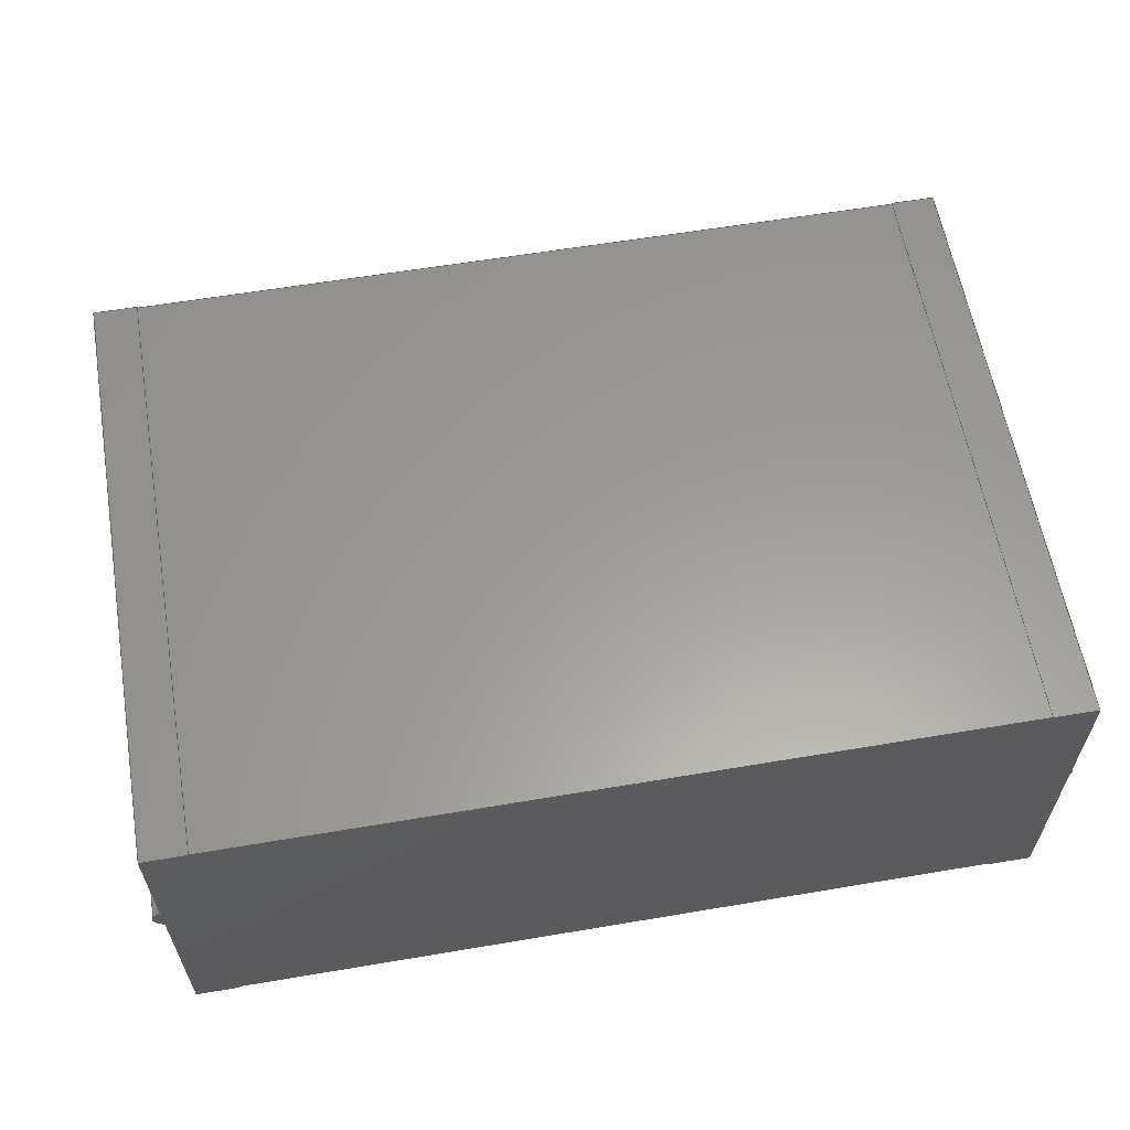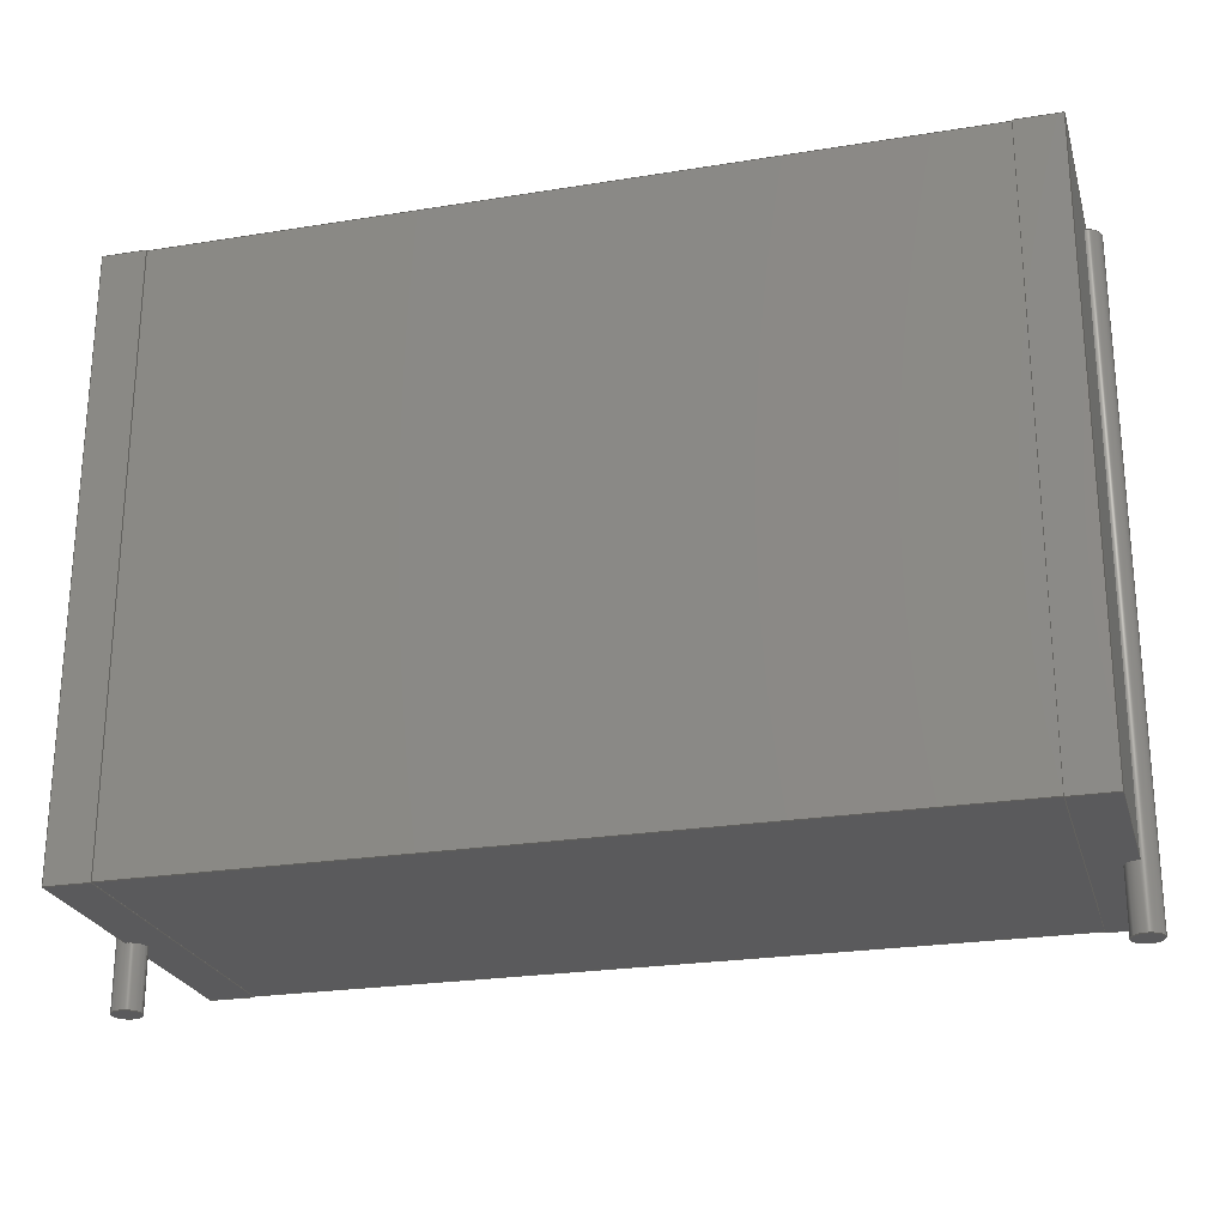
<metadata>
{"format":"step","ext":"step","renderer":"f3d","projection":"perspective","resolution":1024,"background":"white","views":[{"elev":60.2,"azim":-9.8,"up":"+Y"},{"elev":-24.3,"azim":14.9,"up":"+Z"}]}
</metadata>
<code>
ISO-10303-21;
DATA;
#1=APPLICATION_PROTOCOL_DEFINITION('committee draft','automotive_design',1997,#2);
#2=APPLICATION_CONTEXT('core data for automotive mechanical design processes');
#3=SHAPE_DEFINITION_REPRESENTATION(#4,#10);
#4=PRODUCT_DEFINITION_SHAPE('','',#5);
#5=PRODUCT_DEFINITION('design','',#6,#9);
#6=PRODUCT_DEFINITION_FORMATION('','',#7);
#7=PRODUCT('C_Rect_L290mm_W110mm_P2750mm_MKT','C_Rect_L290mm_W110mm_P2750mm_MKT','',(#8));
#8=MECHANICAL_CONTEXT('',#2,'mechanical');
#9=PRODUCT_DEFINITION_CONTEXT('part definition',#2,'design');
#10=ADVANCED_BREP_SHAPE_REPRESENTATION('',(#11,#15),#411);
#11=AXIS2_PLACEMENT_3D('',#12,#13,#14);
#12=CARTESIAN_POINT('',(0,0,0));
#13=DIRECTION('',(0,0,1));
#14=DIRECTION('',(1,0,-0));
#15=MANIFOLD_SOLID_BREP('',#16);
#16=CLOSED_SHELL('',(#17,#31,#70,#100,#124,#131,#144,#180,#190,#197,#215,#229,#243,#253,#282,#301,#314,#340,#349,#370,#396,#405));
#17=ADVANCED_FACE('',(#18),#28,.F.);
#18=FACE_BOUND('',#19,.F.);
#19=EDGE_LOOP('',(#20));
#20=ORIENTED_EDGE('',*,*,#21,.T.);
#21=EDGE_CURVE('',#22,#22,#24,.T.);
#22=VERTEX_POINT('',#23);
#23=CARTESIAN_POINT('',(0.45,0,-1.9));
#24=CIRCLE('',#25,0.45);
#25=AXIS2_PLACEMENT_3D('',#26,#13,#27);
#26=CARTESIAN_POINT('',(0,0,-1.9));
#27=DIRECTION('',(1,0,0));
#28=PLANE('',#29);
#29=AXIS2_PLACEMENT_3D('',#30,#13,#27);
#30=CARTESIAN_POINT('',(-3.553e-15,2.911e-17,-1.9));
#31=ADVANCED_FACE('',(#32),#69,.T.);
#32=FACE_BOUND('',#33,.T.);
#33=EDGE_LOOP('',(#34,#42,#20,#48,#49,#53,#59,#66));
#34=ORIENTED_EDGE('',*,*,#35,.F.);
#35=EDGE_CURVE('',#36,#38,#40,.T.);
#36=VERTEX_POINT('',#37);
#37=CARTESIAN_POINT('',(0.45,0,0));
#38=VERTEX_POINT('',#39);
#39=CARTESIAN_POINT('',(0,0.45,0));
#40=CIRCLE('',#41,0.45);
#41=AXIS2_PLACEMENT_3D('',#12,#13,#27);
#42=ORIENTED_EDGE('',*,*,#43,.T.);
#43=EDGE_CURVE('',#36,#22,#44,.T.);
#44=LINE('',#45,#46);
#45=CARTESIAN_POINT('',(0.45,0,18.5));
#46=VECTOR('',#47,1);
#47=DIRECTION('',(-0,-0,-1));
#48=ORIENTED_EDGE('',*,*,#43,.F.);
#49=ORIENTED_EDGE('',*,*,#50,.F.);
#50=EDGE_CURVE('',#51,#36,#40,.T.);
#51=VERTEX_POINT('',#52);
#52=CARTESIAN_POINT('',(0,-0.45,0));
#53=ORIENTED_EDGE('',*,*,#54,.T.);
#54=EDGE_CURVE('',#51,#55,#57,.T.);
#55=VERTEX_POINT('',#56);
#56=CARTESIAN_POINT('',(0,-0.45,18.5));
#57=LINE('',#56,#58);
#58=VECTOR('',#13,1);
#59=ORIENTED_EDGE('',*,*,#60,.F.);
#60=EDGE_CURVE('',#61,#55,#63,.T.);
#61=VERTEX_POINT('',#62);
#62=CARTESIAN_POINT('',(0,0.45,18.5));
#63=CIRCLE('',#64,0.45);
#64=AXIS2_PLACEMENT_3D('',#65,#13,#27);
#65=CARTESIAN_POINT('',(0,0,18.5));
#66=ORIENTED_EDGE('',*,*,#67,.F.);
#67=EDGE_CURVE('',#38,#61,#68,.T.);
#68=LINE('',#62,#58);
#69=CYLINDRICAL_SURFACE('',#64,0.45);
#70=ADVANCED_FACE('',(#71),#98,.F.);
#71=FACE_BOUND('',#72,.F.);
#72=EDGE_LOOP('',(#73,#80,#86,#91,#96,#34,#49));
#73=ORIENTED_EDGE('',*,*,#74,.F.);
#74=EDGE_CURVE('',#75,#51,#77,.T.);
#75=VERTEX_POINT('',#76);
#76=CARTESIAN_POINT('',(0,-5.5,0));
#77=LINE('',#76,#78);
#78=VECTOR('',#79,1);
#79=DIRECTION('',(0,1,0));
#80=ORIENTED_EDGE('',*,*,#81,.T.);
#81=EDGE_CURVE('',#75,#82,#84,.T.);
#82=VERTEX_POINT('',#83);
#83=CARTESIAN_POINT('',(1.375,-5.5,0));
#84=LINE('',#76,#85);
#85=VECTOR('',#27,1);
#86=ORIENTED_EDGE('',*,*,#87,.T.);
#87=EDGE_CURVE('',#82,#88,#90,.T.);
#88=VERTEX_POINT('',#89);
#89=CARTESIAN_POINT('',(1.375,5.5,0));
#90=LINE('',#83,#78);
#91=ORIENTED_EDGE('',*,*,#92,.F.);
#92=EDGE_CURVE('',#93,#88,#95,.T.);
#93=VERTEX_POINT('',#94);
#94=CARTESIAN_POINT('',(0,5.5,0));
#95=LINE('',#94,#85);
#96=ORIENTED_EDGE('',*,*,#97,.F.);
#97=EDGE_CURVE('',#38,#93,#77,.T.);
#98=PLANE('',#99);
#99=AXIS2_PLACEMENT_3D('',#76,#13,#27);
#100=ADVANCED_FACE('',(#101),#122,.F.);
#101=FACE_BOUND('',#102,.F.);
#102=EDGE_LOOP('',(#103,#110,#113,#53,#114,#66,#118,#119));
#103=ORIENTED_EDGE('',*,*,#104,.F.);
#104=EDGE_CURVE('',#105,#107,#109,.T.);
#105=VERTEX_POINT('',#106);
#106=CARTESIAN_POINT('',(0,-5.5,19));
#107=VERTEX_POINT('',#108);
#108=CARTESIAN_POINT('',(0,5.5,19));
#109=LINE('',#106,#78);
#110=ORIENTED_EDGE('',*,*,#111,.F.);
#111=EDGE_CURVE('',#75,#105,#112,.T.);
#112=LINE('',#76,#58);
#113=ORIENTED_EDGE('',*,*,#74,.T.);
#114=ORIENTED_EDGE('',*,*,#115,.T.);
#115=EDGE_CURVE('',#55,#61,#116,.T.);
#116=LINE('',#117,#78);
#117=CARTESIAN_POINT('',(0,-2.75,18.5));
#118=ORIENTED_EDGE('',*,*,#97,.T.);
#119=ORIENTED_EDGE('',*,*,#120,.T.);
#120=EDGE_CURVE('',#93,#107,#121,.T.);
#121=LINE('',#94,#58);
#122=PLANE('',#123);
#123=AXIS2_PLACEMENT_3D('',#76,#27,#13);
#124=ADVANCED_FACE('',(#125),#128,.T.);
#125=FACE_BOUND('',#126,.T.);
#126=EDGE_LOOP('',(#114,#127));
#127=ORIENTED_EDGE('',*,*,#60,.T.);
#128=PLANE('',#129);
#129=AXIS2_PLACEMENT_3D('',#130,#13,#27);
#130=CARTESIAN_POINT('',(-3.553e-15,2.911e-17,18.5));
#131=ADVANCED_FACE('',(#132),#142,.T.);
#132=FACE_BOUND('',#133,.T.);
#133=EDGE_LOOP('',(#91,#119,#134,#139));
#134=ORIENTED_EDGE('',*,*,#135,.T.);
#135=EDGE_CURVE('',#107,#136,#138,.T.);
#136=VERTEX_POINT('',#137);
#137=CARTESIAN_POINT('',(1.375,5.5,19));
#138=LINE('',#108,#85);
#139=ORIENTED_EDGE('',*,*,#140,.F.);
#140=EDGE_CURVE('',#88,#136,#141,.T.);
#141=LINE('',#89,#58);
#142=PLANE('',#143);
#143=AXIS2_PLACEMENT_3D('',#94,#79,#13);
#144=ADVANCED_FACE('',(#145,#156),#178,.T.);
#145=FACE_BOUND('',#146,.T.);
#146=EDGE_LOOP('',(#147,#86,#152,#153));
#147=ORIENTED_EDGE('',*,*,#148,.F.);
#148=EDGE_CURVE('',#82,#149,#151,.T.);
#149=VERTEX_POINT('',#150);
#150=CARTESIAN_POINT('',(1.375,-5.5,19));
#151=LINE('',#83,#58);
#152=ORIENTED_EDGE('',*,*,#140,.T.);
#153=ORIENTED_EDGE('',*,*,#154,.F.);
#154=EDGE_CURVE('',#149,#136,#155,.T.);
#155=LINE('',#150,#78);
#156=FACE_BOUND('',#157,.T.);
#157=EDGE_LOOP('',(#158,#165,#170,#175));
#158=ORIENTED_EDGE('',*,*,#159,.T.);
#159=EDGE_CURVE('',#160,#162,#164,.T.);
#160=VERTEX_POINT('',#161);
#161=CARTESIAN_POINT('',(1.375,-5.48,0.02));
#162=VERTEX_POINT('',#163);
#163=CARTESIAN_POINT('',(1.375,-5.48,18.98));
#164=LINE('',#161,#58);
#165=ORIENTED_EDGE('',*,*,#166,.T.);
#166=EDGE_CURVE('',#162,#167,#169,.T.);
#167=VERTEX_POINT('',#168);
#168=CARTESIAN_POINT('',(1.375,5.48,18.98));
#169=LINE('',#163,#78);
#170=ORIENTED_EDGE('',*,*,#171,.F.);
#171=EDGE_CURVE('',#172,#167,#174,.T.);
#172=VERTEX_POINT('',#173);
#173=CARTESIAN_POINT('',(1.375,5.48,0.02));
#174=LINE('',#173,#58);
#175=ORIENTED_EDGE('',*,*,#176,.F.);
#176=EDGE_CURVE('',#160,#172,#177,.T.);
#177=LINE('',#161,#78);
#178=PLANE('',#179);
#179=AXIS2_PLACEMENT_3D('',#83,#27,#13);
#180=ADVANCED_FACE('',(#181),#188,.F.);
#181=FACE_BOUND('',#182,.F.);
#182=EDGE_LOOP('',(#183,#184,#185,#147));
#183=ORIENTED_EDGE('',*,*,#81,.F.);
#184=ORIENTED_EDGE('',*,*,#111,.T.);
#185=ORIENTED_EDGE('',*,*,#186,.T.);
#186=EDGE_CURVE('',#105,#149,#187,.T.);
#187=LINE('',#106,#85);
#188=PLANE('',#189);
#189=AXIS2_PLACEMENT_3D('',#76,#79,#13);
#190=ADVANCED_FACE('',(#191),#195,.T.);
#191=FACE_BOUND('',#192,.T.);
#192=EDGE_LOOP('',(#103,#185,#193,#194));
#193=ORIENTED_EDGE('',*,*,#154,.T.);
#194=ORIENTED_EDGE('',*,*,#135,.F.);
#195=PLANE('',#196);
#196=AXIS2_PLACEMENT_3D('',#106,#13,#27);
#197=ADVANCED_FACE('',(#198),#213,.F.);
#198=FACE_BOUND('',#199,.F.);
#199=EDGE_LOOP('',(#200,#158,#205,#210));
#200=ORIENTED_EDGE('',*,*,#201,.F.);
#201=EDGE_CURVE('',#160,#202,#204,.T.);
#202=VERTEX_POINT('',#203);
#203=CARTESIAN_POINT('',(26.12,-5.48,0.02));
#204=LINE('',#161,#85);
#205=ORIENTED_EDGE('',*,*,#206,.T.);
#206=EDGE_CURVE('',#162,#207,#209,.T.);
#207=VERTEX_POINT('',#208);
#208=CARTESIAN_POINT('',(26.12,-5.48,18.98));
#209=LINE('',#163,#85);
#210=ORIENTED_EDGE('',*,*,#211,.F.);
#211=EDGE_CURVE('',#202,#207,#212,.T.);
#212=LINE('',#203,#58);
#213=PLANE('',#214);
#214=AXIS2_PLACEMENT_3D('',#161,#79,#13);
#215=ADVANCED_FACE('',(#216),#227,.F.);
#216=FACE_BOUND('',#217,.F.);
#217=EDGE_LOOP('',(#175,#218,#219,#224));
#218=ORIENTED_EDGE('',*,*,#201,.T.);
#219=ORIENTED_EDGE('',*,*,#220,.T.);
#220=EDGE_CURVE('',#202,#221,#223,.T.);
#221=VERTEX_POINT('',#222);
#222=CARTESIAN_POINT('',(26.12,5.48,0.02));
#223=LINE('',#203,#78);
#224=ORIENTED_EDGE('',*,*,#225,.F.);
#225=EDGE_CURVE('',#172,#221,#226,.T.);
#226=LINE('',#173,#85);
#227=PLANE('',#228);
#228=AXIS2_PLACEMENT_3D('',#161,#13,#27);
#229=ADVANCED_FACE('',(#230),#241,.T.);
#230=FACE_BOUND('',#231,.T.);
#231=EDGE_LOOP('',(#224,#232,#233,#238));
#232=ORIENTED_EDGE('',*,*,#171,.T.);
#233=ORIENTED_EDGE('',*,*,#234,.T.);
#234=EDGE_CURVE('',#167,#235,#237,.T.);
#235=VERTEX_POINT('',#236);
#236=CARTESIAN_POINT('',(26.12,5.48,18.98));
#237=LINE('',#168,#85);
#238=ORIENTED_EDGE('',*,*,#239,.F.);
#239=EDGE_CURVE('',#221,#235,#240,.T.);
#240=LINE('',#222,#58);
#241=PLANE('',#242);
#242=AXIS2_PLACEMENT_3D('',#173,#79,#13);
#243=ADVANCED_FACE('',(#244),#251,.T.);
#244=FACE_BOUND('',#245,.T.);
#245=EDGE_LOOP('',(#246,#205,#247,#250));
#246=ORIENTED_EDGE('',*,*,#166,.F.);
#247=ORIENTED_EDGE('',*,*,#248,.T.);
#248=EDGE_CURVE('',#207,#235,#249,.T.);
#249=LINE('',#208,#78);
#250=ORIENTED_EDGE('',*,*,#234,.F.);
#251=PLANE('',#252);
#252=AXIS2_PLACEMENT_3D('',#163,#13,#27);
#253=ADVANCED_FACE('',(#254,#276),#280,.F.);
#254=FACE_BOUND('',#255,.F.);
#255=EDGE_LOOP('',(#256,#263,#268,#273));
#256=ORIENTED_EDGE('',*,*,#257,.F.);
#257=EDGE_CURVE('',#258,#260,#262,.T.);
#258=VERTEX_POINT('',#259);
#259=CARTESIAN_POINT('',(26.12,-5.5,0));
#260=VERTEX_POINT('',#261);
#261=CARTESIAN_POINT('',(26.12,-5.5,19));
#262=LINE('',#259,#58);
#263=ORIENTED_EDGE('',*,*,#264,.T.);
#264=EDGE_CURVE('',#258,#265,#267,.T.);
#265=VERTEX_POINT('',#266);
#266=CARTESIAN_POINT('',(26.12,5.5,0));
#267=LINE('',#259,#78);
#268=ORIENTED_EDGE('',*,*,#269,.T.);
#269=EDGE_CURVE('',#265,#270,#272,.T.);
#270=VERTEX_POINT('',#271);
#271=CARTESIAN_POINT('',(26.12,5.5,19));
#272=LINE('',#266,#58);
#273=ORIENTED_EDGE('',*,*,#274,.F.);
#274=EDGE_CURVE('',#260,#270,#275,.T.);
#275=LINE('',#261,#78);
#276=FACE_BOUND('',#277,.F.);
#277=EDGE_LOOP('',(#278,#247,#238,#279));
#278=ORIENTED_EDGE('',*,*,#211,.T.);
#279=ORIENTED_EDGE('',*,*,#220,.F.);
#280=PLANE('',#281);
#281=AXIS2_PLACEMENT_3D('',#259,#27,#13);
#282=ADVANCED_FACE('',(#283),#299,.F.);
#283=FACE_BOUND('',#284,.F.);
#284=EDGE_LOOP('',(#285,#290,#291,#296));
#285=ORIENTED_EDGE('',*,*,#286,.F.);
#286=EDGE_CURVE('',#258,#287,#289,.T.);
#287=VERTEX_POINT('',#288);
#288=CARTESIAN_POINT('',(27.5,-5.5,0));
#289=LINE('',#259,#85);
#290=ORIENTED_EDGE('',*,*,#257,.T.);
#291=ORIENTED_EDGE('',*,*,#292,.T.);
#292=EDGE_CURVE('',#260,#293,#295,.T.);
#293=VERTEX_POINT('',#294);
#294=CARTESIAN_POINT('',(27.5,-5.5,19));
#295=LINE('',#261,#85);
#296=ORIENTED_EDGE('',*,*,#297,.F.);
#297=EDGE_CURVE('',#287,#293,#298,.T.);
#298=LINE('',#288,#58);
#299=PLANE('',#300);
#300=AXIS2_PLACEMENT_3D('',#259,#79,#13);
#301=ADVANCED_FACE('',(#302),#312,.T.);
#302=FACE_BOUND('',#303,.T.);
#303=EDGE_LOOP('',(#273,#291,#304,#309));
#304=ORIENTED_EDGE('',*,*,#305,.T.);
#305=EDGE_CURVE('',#293,#306,#308,.T.);
#306=VERTEX_POINT('',#307);
#307=CARTESIAN_POINT('',(27.5,5.5,19));
#308=LINE('',#294,#78);
#309=ORIENTED_EDGE('',*,*,#310,.F.);
#310=EDGE_CURVE('',#270,#306,#311,.T.);
#311=LINE('',#271,#85);
#312=PLANE('',#313);
#313=AXIS2_PLACEMENT_3D('',#261,#13,#27);
#314=ADVANCED_FACE('',(#315),#338,.F.);
#315=FACE_BOUND('',#316,.F.);
#316=EDGE_LOOP('',(#317,#322,#323,#324,#329,#336));
#317=ORIENTED_EDGE('',*,*,#318,.F.);
#318=EDGE_CURVE('',#265,#319,#321,.T.);
#319=VERTEX_POINT('',#320);
#320=CARTESIAN_POINT('',(27.5,5.5,0));
#321=LINE('',#266,#85);
#322=ORIENTED_EDGE('',*,*,#264,.F.);
#323=ORIENTED_EDGE('',*,*,#286,.T.);
#324=ORIENTED_EDGE('',*,*,#325,.T.);
#325=EDGE_CURVE('',#287,#326,#328,.T.);
#326=VERTEX_POINT('',#327);
#327=CARTESIAN_POINT('',(27.5,-0.45,0));
#328=LINE('',#288,#78);
#329=ORIENTED_EDGE('',*,*,#330,.F.);
#330=EDGE_CURVE('',#331,#326,#333,.T.);
#331=VERTEX_POINT('',#332);
#332=CARTESIAN_POINT('',(27.5,0.45,0));
#333=CIRCLE('',#334,0.45);
#334=AXIS2_PLACEMENT_3D('',#335,#13,#27);
#335=CARTESIAN_POINT('',(27.5,0,0));
#336=ORIENTED_EDGE('',*,*,#337,.T.);
#337=EDGE_CURVE('',#331,#319,#328,.T.);
#338=PLANE('',#339);
#339=AXIS2_PLACEMENT_3D('',#259,#13,#27);
#340=ADVANCED_FACE('',(#341),#347,.T.);
#341=FACE_BOUND('',#342,.T.);
#342=EDGE_LOOP('',(#317,#268,#343,#344));
#343=ORIENTED_EDGE('',*,*,#310,.T.);
#344=ORIENTED_EDGE('',*,*,#345,.F.);
#345=EDGE_CURVE('',#319,#306,#346,.T.);
#346=LINE('',#320,#58);
#347=PLANE('',#348);
#348=AXIS2_PLACEMENT_3D('',#266,#79,#13);
#349=ADVANCED_FACE('',(#350),#368,.T.);
#350=FACE_BOUND('',#351,.T.);
#351=EDGE_LOOP('',(#352,#296,#324,#353,#358,#364,#336,#367));
#352=ORIENTED_EDGE('',*,*,#305,.F.);
#353=ORIENTED_EDGE('',*,*,#354,.T.);
#354=EDGE_CURVE('',#326,#355,#357,.T.);
#355=VERTEX_POINT('',#356);
#356=CARTESIAN_POINT('',(27.5,-0.45,18.5));
#357=LINE('',#356,#58);
#358=ORIENTED_EDGE('',*,*,#359,.T.);
#359=EDGE_CURVE('',#355,#360,#362,.T.);
#360=VERTEX_POINT('',#361);
#361=CARTESIAN_POINT('',(27.5,0.45,18.5));
#362=LINE('',#363,#78);
#363=CARTESIAN_POINT('',(27.5,-2.75,18.5));
#364=ORIENTED_EDGE('',*,*,#365,.F.);
#365=EDGE_CURVE('',#331,#360,#366,.T.);
#366=LINE('',#361,#58);
#367=ORIENTED_EDGE('',*,*,#345,.T.);
#368=PLANE('',#369);
#369=AXIS2_PLACEMENT_3D('',#288,#27,#13);
#370=ADVANCED_FACE('',(#371),#395,.T.);
#371=FACE_BOUND('',#372,.T.);
#372=EDGE_LOOP('',(#373,#380,#385,#390,#391,#393,#329,#394));
#373=ORIENTED_EDGE('',*,*,#374,.F.);
#374=EDGE_CURVE('',#375,#360,#377,.T.);
#375=VERTEX_POINT('',#376);
#376=CARTESIAN_POINT('',(27.95,0,18.5));
#377=CIRCLE('',#378,0.45);
#378=AXIS2_PLACEMENT_3D('',#379,#13,#27);
#379=CARTESIAN_POINT('',(27.5,0,18.5));
#380=ORIENTED_EDGE('',*,*,#381,.T.);
#381=EDGE_CURVE('',#375,#382,#384,.T.);
#382=VERTEX_POINT('',#383);
#383=CARTESIAN_POINT('',(27.95,0,-1.9));
#384=LINE('',#376,#46);
#385=ORIENTED_EDGE('',*,*,#386,.T.);
#386=EDGE_CURVE('',#382,#382,#387,.T.);
#387=CIRCLE('',#388,0.45);
#388=AXIS2_PLACEMENT_3D('',#389,#13,#27);
#389=CARTESIAN_POINT('',(27.5,0,-1.9));
#390=ORIENTED_EDGE('',*,*,#381,.F.);
#391=ORIENTED_EDGE('',*,*,#392,.F.);
#392=EDGE_CURVE('',#355,#375,#377,.T.);
#393=ORIENTED_EDGE('',*,*,#354,.F.);
#394=ORIENTED_EDGE('',*,*,#365,.T.);
#395=CYLINDRICAL_SURFACE('',#378,0.45);
#396=ADVANCED_FACE('',(#397),#402,.T.);
#397=FACE_BOUND('',#398,.T.);
#398=EDGE_LOOP('',(#399,#400,#401));
#399=ORIENTED_EDGE('',*,*,#392,.T.);
#400=ORIENTED_EDGE('',*,*,#374,.T.);
#401=ORIENTED_EDGE('',*,*,#359,.F.);
#402=PLANE('',#403);
#403=AXIS2_PLACEMENT_3D('',#404,#13,#27);
#404=CARTESIAN_POINT('',(27.5,2.911e-17,18.5));
#405=ADVANCED_FACE('',(#406),#408,.F.);
#406=FACE_BOUND('',#407,.F.);
#407=EDGE_LOOP('',(#385));
#408=PLANE('',#409);
#409=AXIS2_PLACEMENT_3D('',#410,#13,#27);
#410=CARTESIAN_POINT('',(27.5,2.911e-17,-1.9));
#411=( GEOMETRIC_REPRESENTATION_CONTEXT(3)GLOBAL_UNCERTAINTY_ASSIGNED_CONTEXT((#415)) GLOBAL_UNIT_ASSIGNED_CONTEXT((#412,#413,#414)) REPRESENTATION_CONTEXT('Context #1','3D Context with UNIT and UNCERTAINTY') );
#412=( LENGTH_UNIT() NAMED_UNIT(*) SI_UNIT(.MILLI.,.METRE.) );
#413=( NAMED_UNIT(*) PLANE_ANGLE_UNIT() SI_UNIT($,.RADIAN.) );
#414=( NAMED_UNIT(*) SI_UNIT($,.STERADIAN.) SOLID_ANGLE_UNIT() );
#415=UNCERTAINTY_MEASURE_WITH_UNIT(LENGTH_MEASURE(1e-07),#412,'distance_accuracy_value','confusion accuracy');
#416=PRODUCT_TYPE('part',$,(#7));
#417=MECHANICAL_DESIGN_GEOMETRIC_PRESENTATION_REPRESENTATION('',(#418,#426,#427,#428,#429,#430,#431,#432,#433,#434,#442,#443,#444,#445,#446,#447,#448,#449,#450,#451,#452,#453),#411);
#418=STYLED_ITEM('color',(#419),#17);
#419=PRESENTATION_STYLE_ASSIGNMENT((#420));
#420=SURFACE_STYLE_USAGE(.BOTH.,#421);
#421=SURFACE_SIDE_STYLE('',(#422));
#422=SURFACE_STYLE_FILL_AREA(#423);
#423=FILL_AREA_STYLE('',(#424));
#424=FILL_AREA_STYLE_COLOUR('',#425);
#425=COLOUR_RGB('',0.824,0.82,0.781);
#426=STYLED_ITEM('color',(#419),#31);
#427=STYLED_ITEM('color',(#419),#70);
#428=STYLED_ITEM('color',(#419),#100);
#429=STYLED_ITEM('color',(#419),#124);
#430=STYLED_ITEM('color',(#419),#131);
#431=STYLED_ITEM('color',(#419),#144);
#432=STYLED_ITEM('color',(#419),#180);
#433=STYLED_ITEM('color',(#419),#190);
#434=STYLED_ITEM('color',(#435),#197);
#435=PRESENTATION_STYLE_ASSIGNMENT((#436));
#436=SURFACE_STYLE_USAGE(.BOTH.,#437);
#437=SURFACE_SIDE_STYLE('',(#438));
#438=SURFACE_STYLE_FILL_AREA(#439);
#439=FILL_AREA_STYLE('',(#440));
#440=FILL_AREA_STYLE_COLOUR('',#441);
#441=COLOUR_RGB('',0.273,0.273,0.273);
#442=STYLED_ITEM('color',(#435),#215);
#443=STYLED_ITEM('color',(#435),#229);
#444=STYLED_ITEM('color',(#435),#243);
#445=STYLED_ITEM('color',(#419),#253);
#446=STYLED_ITEM('color',(#419),#282);
#447=STYLED_ITEM('color',(#419),#301);
#448=STYLED_ITEM('color',(#419),#314);
#449=STYLED_ITEM('color',(#419),#340);
#450=STYLED_ITEM('color',(#419),#349);
#451=STYLED_ITEM('color',(#419),#370);
#452=STYLED_ITEM('color',(#419),#396);
#453=STYLED_ITEM('color',(#419),#405);
ENDSEC;
END-ISO-10303-21;








</code>
